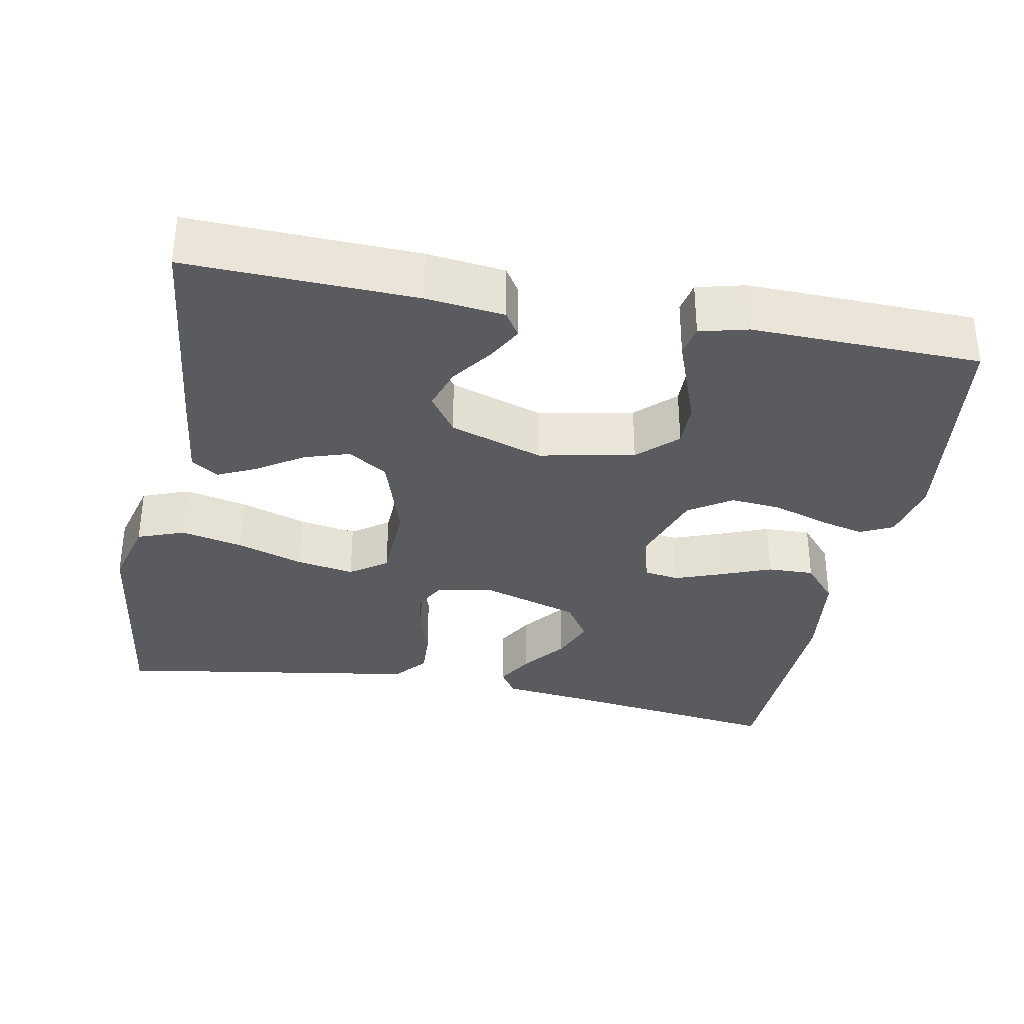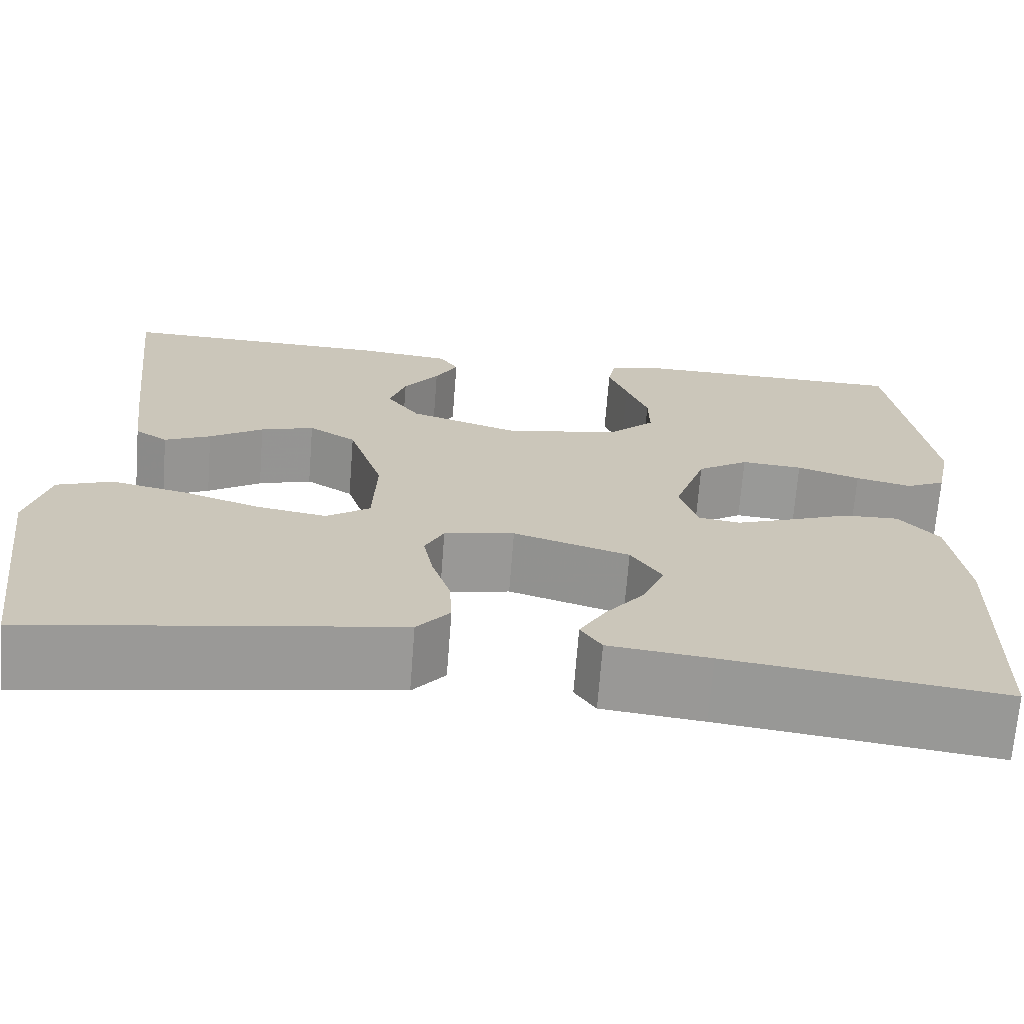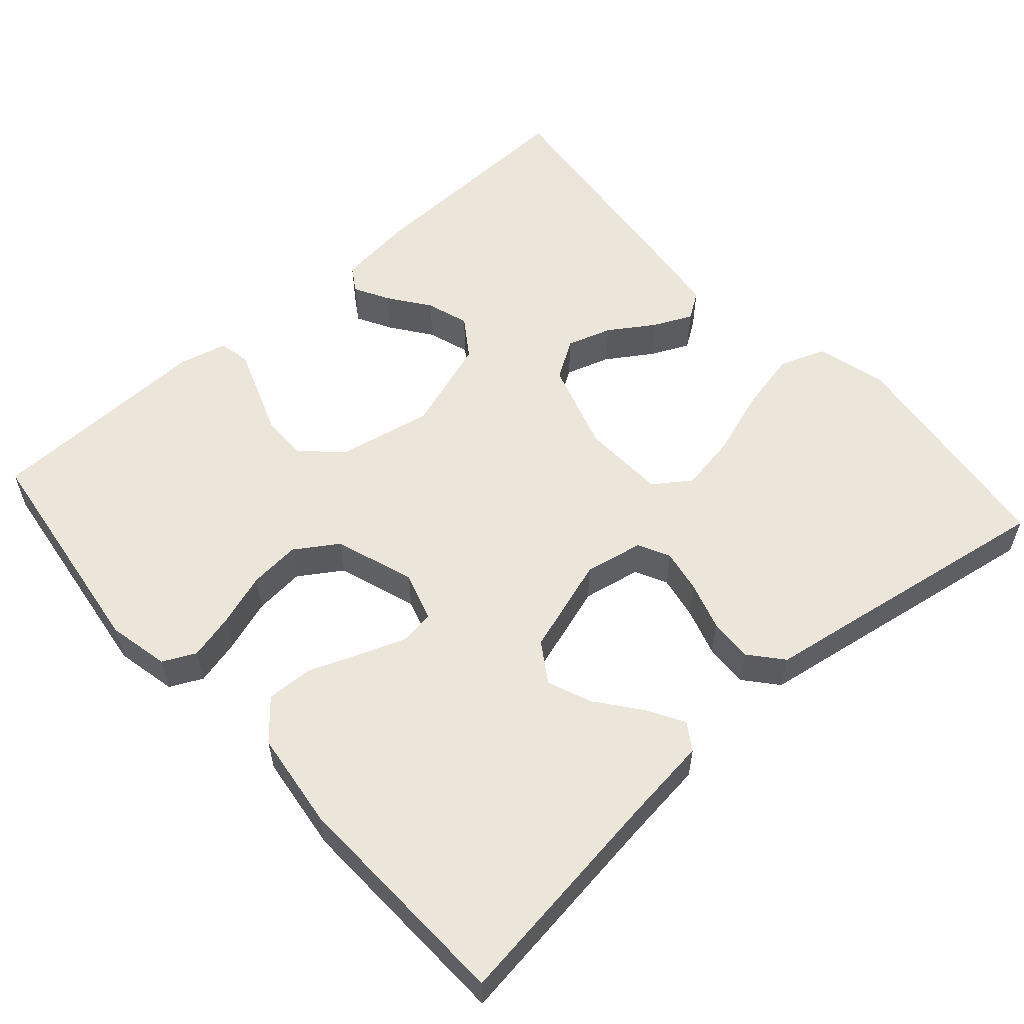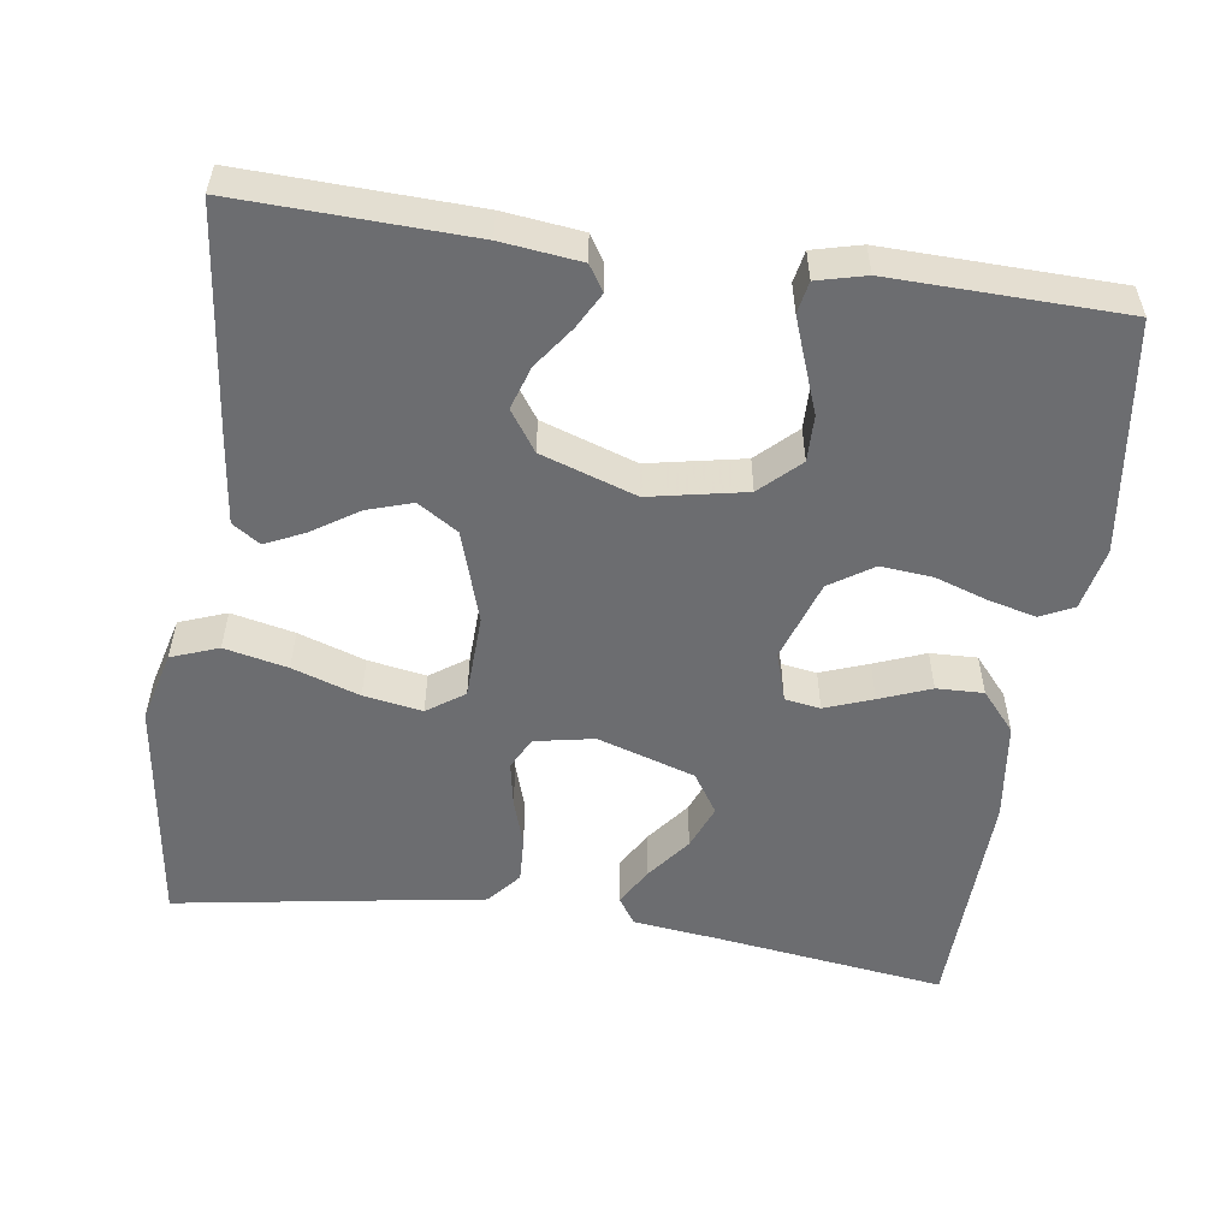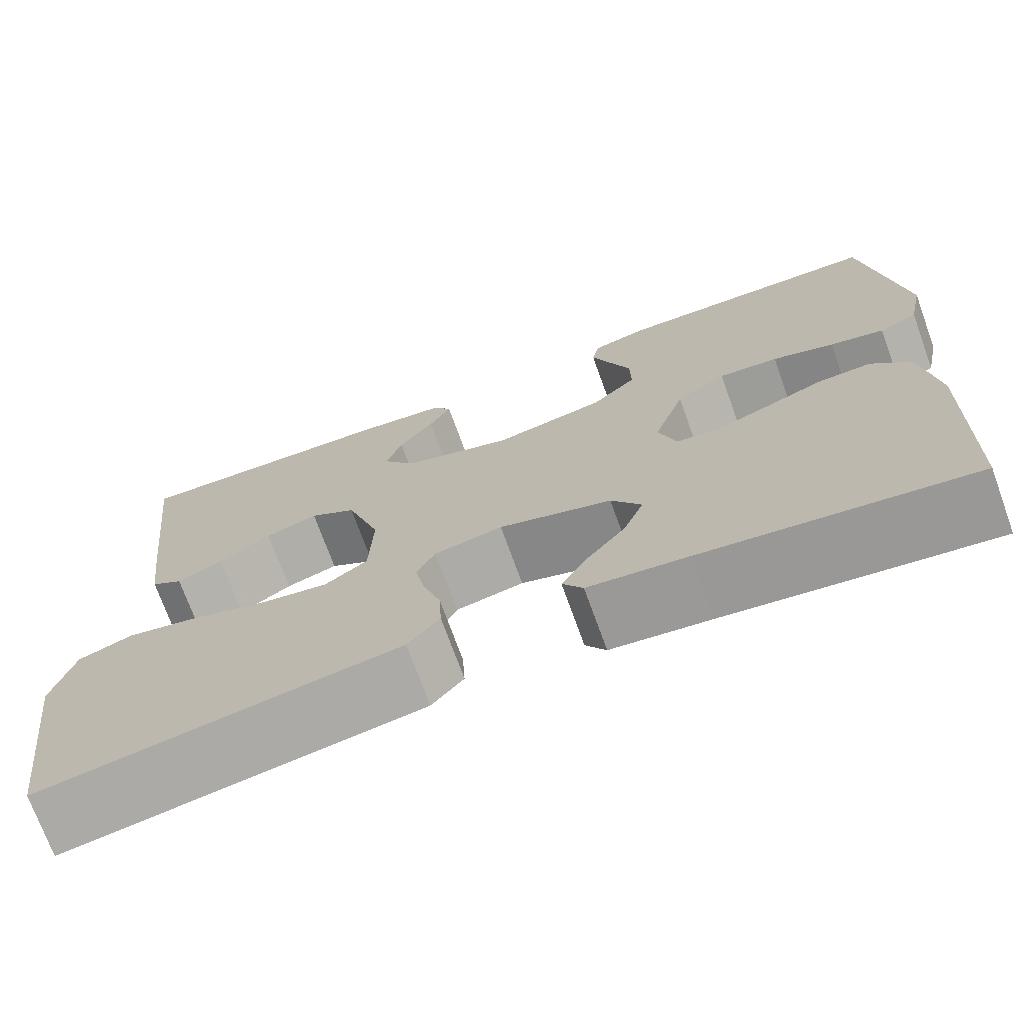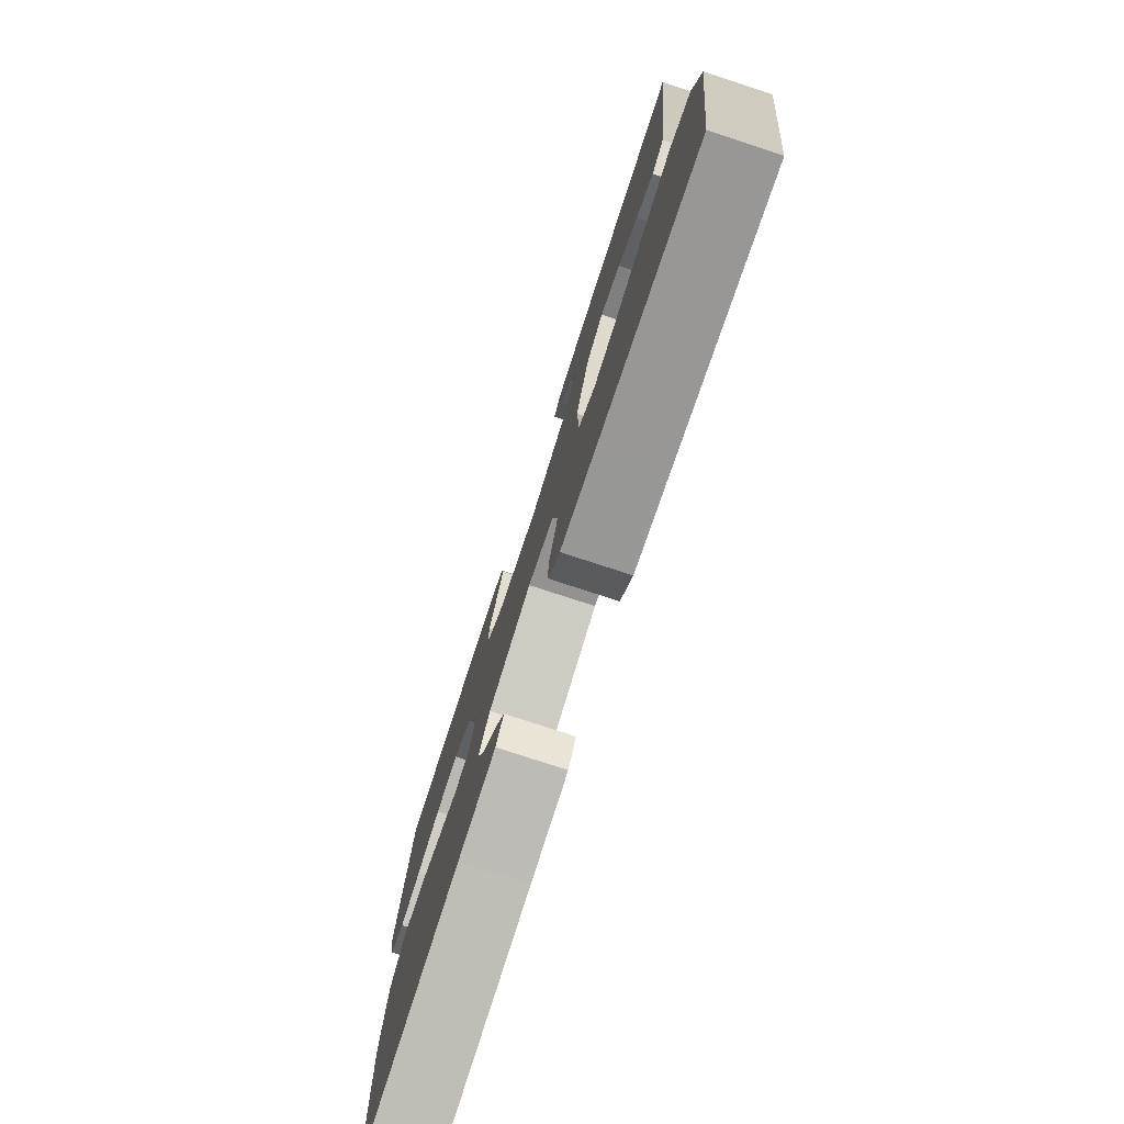
<metadata>
{"format":"obj","ext":"obj","renderer":"f3d","projection":"perspective","resolution":1024,"background":"white","views":[{"elev":-33.5,"azim":-10.9,"up":"+Y"},{"elev":-69.3,"azim":-4.4,"up":"+Z"},{"elev":56.4,"azim":138.2,"up":"+Y"},{"elev":-54.0,"azim":-8.3,"up":"+Y"},{"elev":-72.5,"azim":19.9,"up":"+Z"},{"elev":-77.5,"azim":-108.1,"up":"+Z"}]}
</metadata>
<code>
v 0.5 0.07 0.5
v 0.541 0.07 0.2
v 0.524 0.07 0.119
v 0.481 0.07 0.098
v 0.42 0.07 0.113
v 0.351 0.07 0.136
v 0.284 0.07 0.142
v 0.228 0.07 0.105
v 0.193 0.07 0
v 0.213 0.07 -0.064
v 0.259 0.07 -0.071
v 0.321 0.07 -0.048
v 0.387 0.07 -0.022
v 0.448 0.07 -0.02
v 0.492 0.07 -0.071
v 0.509 0.07 -0.2
v 0.5 0.07 -0.5
v 0.2 0.07 -0.46
v 0.089 0.07 -0.447
v 0.066 0.07 -0.412
v 0.094 0.07 -0.363
v 0.138 0.07 -0.306
v 0.161 0.07 -0.248
v 0.127 0.07 -0.196
v 0 0.07 -0.156
v -0.077 0.07 -0.171
v -0.098 0.07 -0.213
v -0.087 0.07 -0.271
v -0.067 0.07 -0.334
v -0.064 0.07 -0.392
v -0.1 0.07 -0.435
v -0.2 0.07 -0.451
v -0.5 0.07 -0.5
v -0.54 0.07 -0.2
v -0.516 0.07 -0.107
v -0.455 0.07 -0.084
v -0.373 0.07 -0.102
v -0.286 0.07 -0.131
v -0.21 0.07 -0.144
v -0.162 0.07 -0.11
v -0.158 0.07 0
v -0.196 0.07 0.119
v -0.248 0.07 0.152
v -0.307 0.07 0.133
v -0.366 0.07 0.094
v -0.417 0.07 0.07
v -0.453 0.07 0.094
v -0.466 0.07 0.2
v -0.5 0.07 0.5
v -0.2 0.07 0.49
v -0.098 0.07 0.478
v -0.077 0.07 0.445
v -0.102 0.07 0.399
v -0.141 0.07 0.345
v -0.159 0.07 0.289
v -0.123 0.07 0.237
v 0 0.07 0.196
v 0.125 0.07 0.221
v 0.175 0.07 0.269
v 0.174 0.07 0.329
v 0.15 0.07 0.393
v 0.129 0.07 0.45
v 0.137 0.07 0.491
v 0.2 0.07 0.507
v 0.5 0 0.5
v 0.541 0 0.2
v 0.524 0 0.119
v 0.481 0 0.098
v 0.42 0 0.113
v 0.351 0 0.136
v 0.284 0 0.142
v 0.228 0 0.105
v 0.193 0 0
v 0.213 0 -0.064
v 0.259 0 -0.071
v 0.321 0 -0.048
v 0.387 0 -0.022
v 0.448 0 -0.02
v 0.492 0 -0.071
v 0.509 0 -0.2
v 0.5 0 -0.5
v 0.2 0 -0.46
v 0.089 0 -0.447
v 0.066 0 -0.412
v 0.094 0 -0.363
v 0.138 0 -0.306
v 0.161 0 -0.248
v 0.127 0 -0.196
v 0 0 -0.156
v -0.077 0 -0.171
v -0.098 0 -0.213
v -0.087 0 -0.271
v -0.067 0 -0.334
v -0.064 0 -0.392
v -0.1 0 -0.435
v -0.2 0 -0.451
v -0.5 0 -0.5
v -0.54 0 -0.2
v -0.516 0 -0.107
v -0.455 0 -0.084
v -0.373 0 -0.102
v -0.286 0 -0.131
v -0.21 0 -0.144
v -0.162 0 -0.11
v -0.158 0 0
v -0.196 0 0.119
v -0.248 0 0.152
v -0.307 0 0.133
v -0.366 0 0.094
v -0.417 0 0.07
v -0.453 0 0.094
v -0.466 0 0.2
v -0.5 0 0.5
v -0.2 0 0.49
v -0.098 0 0.478
v -0.077 0 0.445
v -0.102 0 0.399
v -0.141 0 0.345
v -0.159 0 0.289
v -0.123 0 0.237
v 0 0 0.196
v 0.125 0 0.221
v 0.175 0 0.269
v 0.174 0 0.329
v 0.15 0 0.393
v 0.129 0 0.45
v 0.137 0 0.491
v 0.2 0 0.507
f 4 5 6
f 3 4 6
f 2 3 6
f 1 2 6
f 64 1 6
f 63 64 6
f 62 63 6
f 61 62 6
f 60 61 6
f 59 60 6 7
f 58 59 7 8
f 57 58 8 9
f 56 57 9 10
f 52 53 54
f 51 52 54
f 50 51 54
f 49 50 54
f 48 49 54
f 47 48 54
f 46 47 54
f 45 46 54
f 44 45 54
f 43 44 54 55
f 42 43 55 56
f 36 37 38
f 35 36 38
f 34 35 38
f 33 34 38
f 32 33 38
f 32 38 39
f 31 32 39
f 30 31 39
f 29 30 39
f 28 29 39
f 27 28 39 40
f 20 21 22
f 19 20 22
f 18 19 22
f 18 22 23
f 17 18 23
f 16 17 23
f 15 16 23
f 14 15 23
f 13 14 23
f 12 13 23
f 11 12 23 24
f 41 42 56 10
f 26 27 40 41
f 25 26 41 10
f 10 11 24 25
f 70 69 68
f 70 68 67
f 70 67 66
f 70 66 65
f 70 65 128
f 70 128 127
f 70 127 126
f 70 126 125
f 70 125 124
f 71 70 124 123
f 72 71 123 122
f 73 72 122 121
f 74 73 121 120
f 118 117 116
f 118 116 115
f 118 115 114
f 118 114 113
f 118 113 112
f 118 112 111
f 118 111 110
f 118 110 109
f 118 109 108
f 119 118 108 107
f 120 119 107 106
f 102 101 100
f 102 100 99
f 102 99 98
f 102 98 97
f 102 97 96
f 103 102 96
f 103 96 95
f 103 95 94
f 103 94 93
f 103 93 92
f 104 103 92 91
f 86 85 84
f 86 84 83
f 86 83 82
f 87 86 82
f 87 82 81
f 87 81 80
f 87 80 79
f 87 79 78
f 87 78 77
f 87 77 76
f 88 87 76 75
f 74 120 106 105
f 105 104 91 90
f 74 105 90 89
f 89 88 75 74
f 1 65 66 2
f 2 66 67 3
f 3 67 68 4
f 4 68 69 5
f 5 69 70 6
f 6 70 71 7
f 7 71 72 8
f 8 72 73 9
f 9 73 74 10
f 10 74 75 11
f 11 75 76 12
f 12 76 77 13
f 13 77 78 14
f 14 78 79 15
f 15 79 80 16
f 16 80 81 17
f 17 81 82 18
f 18 82 83 19
f 19 83 84 20
f 20 84 85 21
f 21 85 86 22
f 22 86 87 23
f 23 87 88 24
f 24 88 89 25
f 25 89 90 26
f 26 90 91 27
f 27 91 92 28
f 28 92 93 29
f 29 93 94 30
f 30 94 95 31
f 31 95 96 32
f 32 96 97 33
f 33 97 98 34
f 34 98 99 35
f 35 99 100 36
f 36 100 101 37
f 37 101 102 38
f 38 102 103 39
f 39 103 104 40
f 40 104 105 41
f 41 105 106 42
f 42 106 107 43
f 43 107 108 44
f 44 108 109 45
f 45 109 110 46
f 46 110 111 47
f 47 111 112 48
f 48 112 113 49
f 49 113 114 50
f 50 114 115 51
f 51 115 116 52
f 52 116 117 53
f 53 117 118 54
f 54 118 119 55
f 55 119 120 56
f 56 120 121 57
f 57 121 122 58
f 58 122 123 59
f 59 123 124 60
f 60 124 125 61
f 61 125 126 62
f 62 126 127 63
f 63 127 128 64
f 64 128 65 1

</code>
